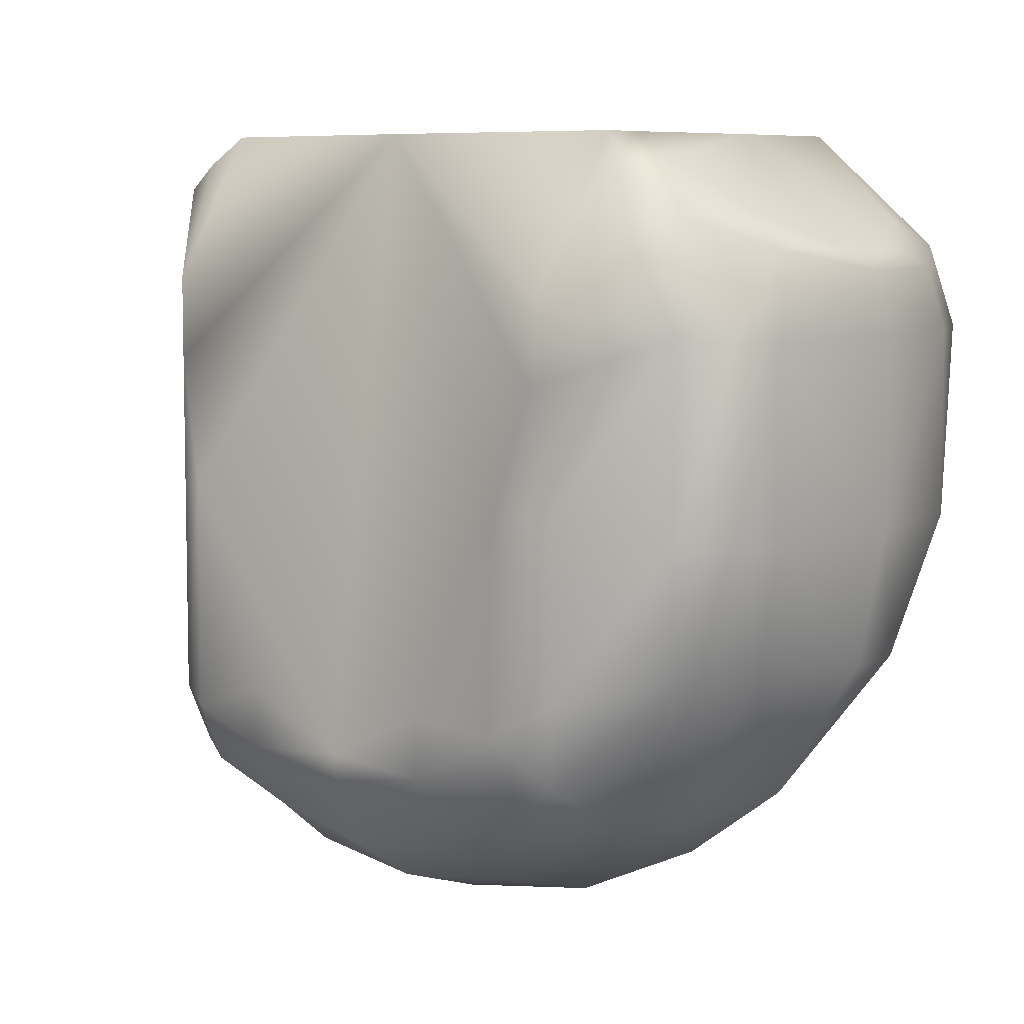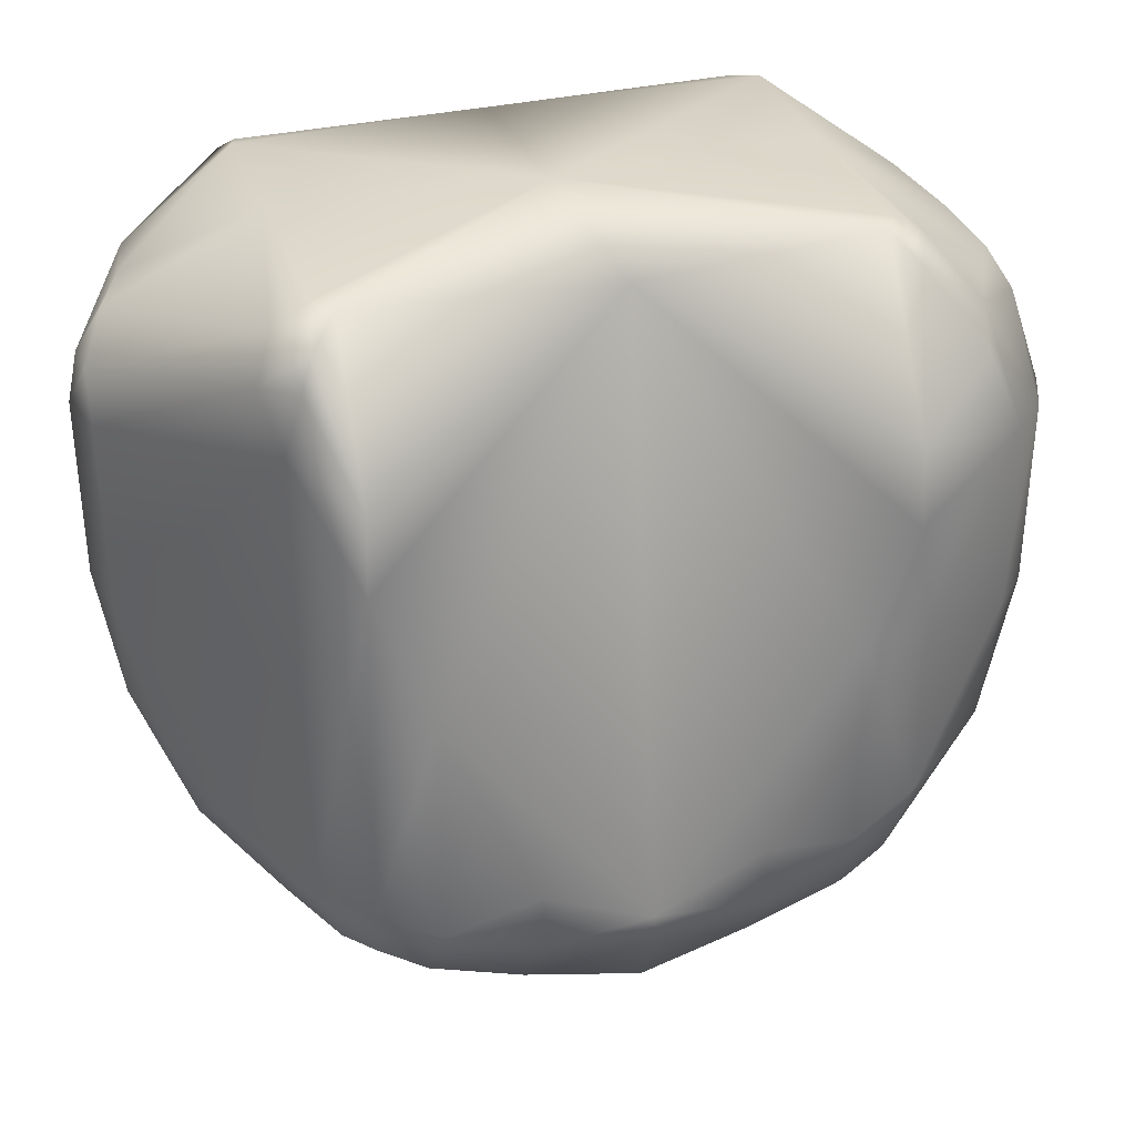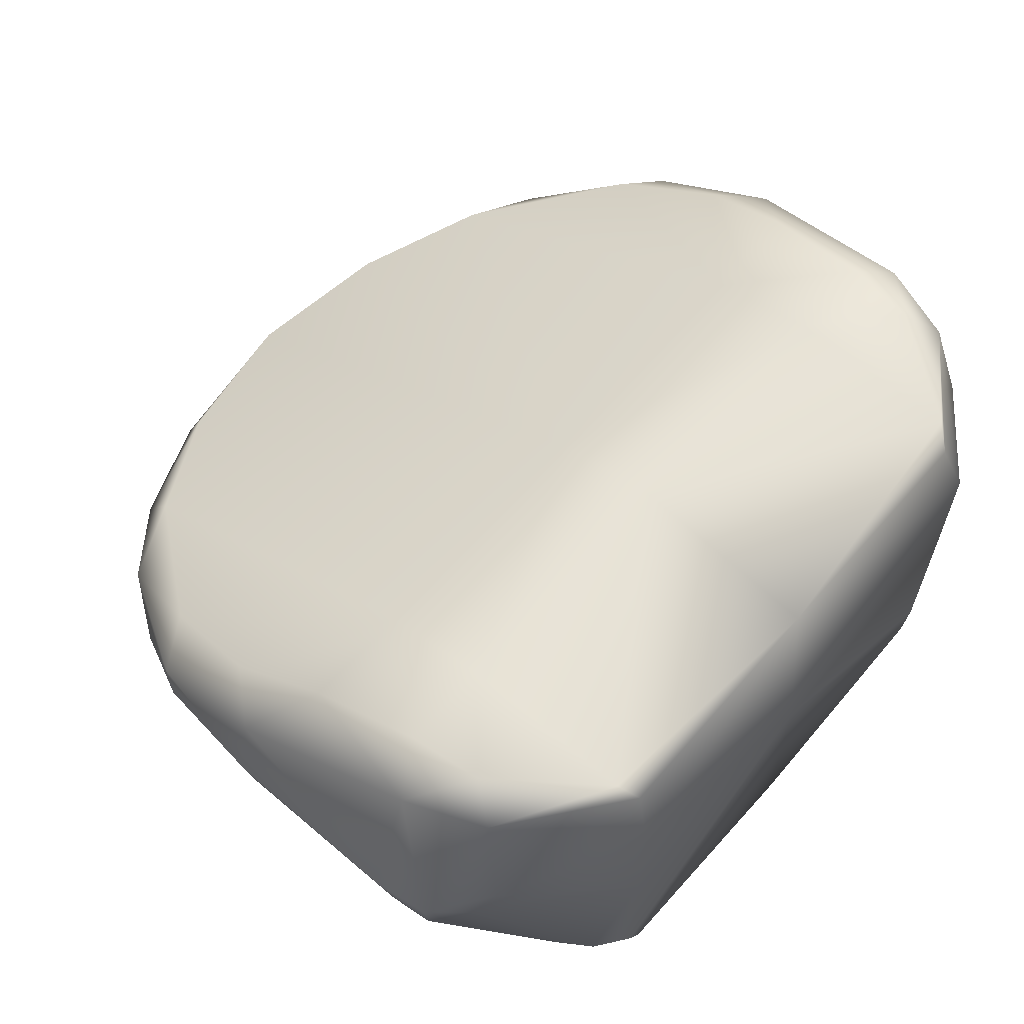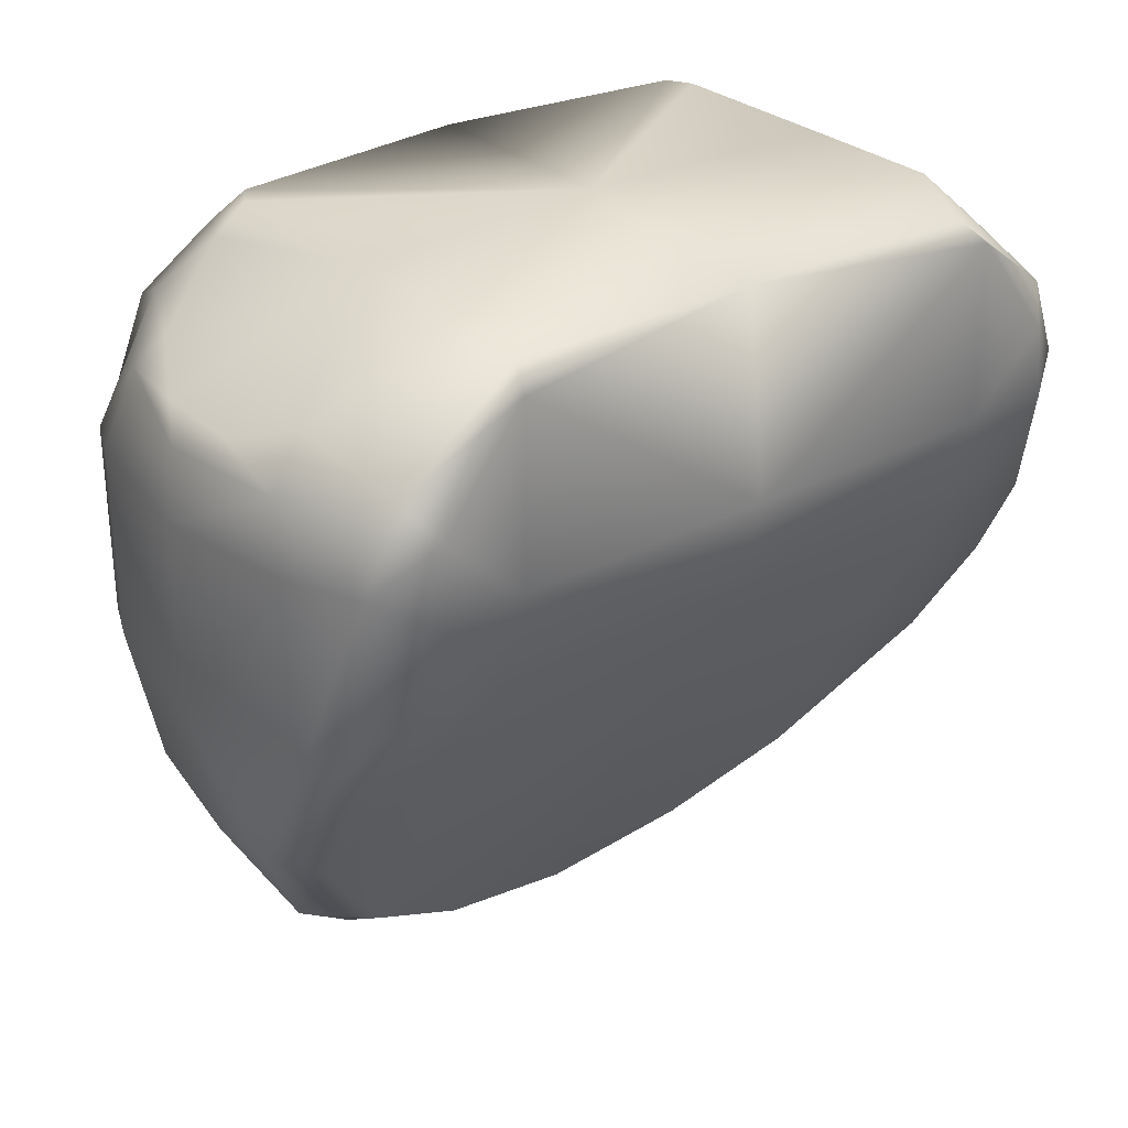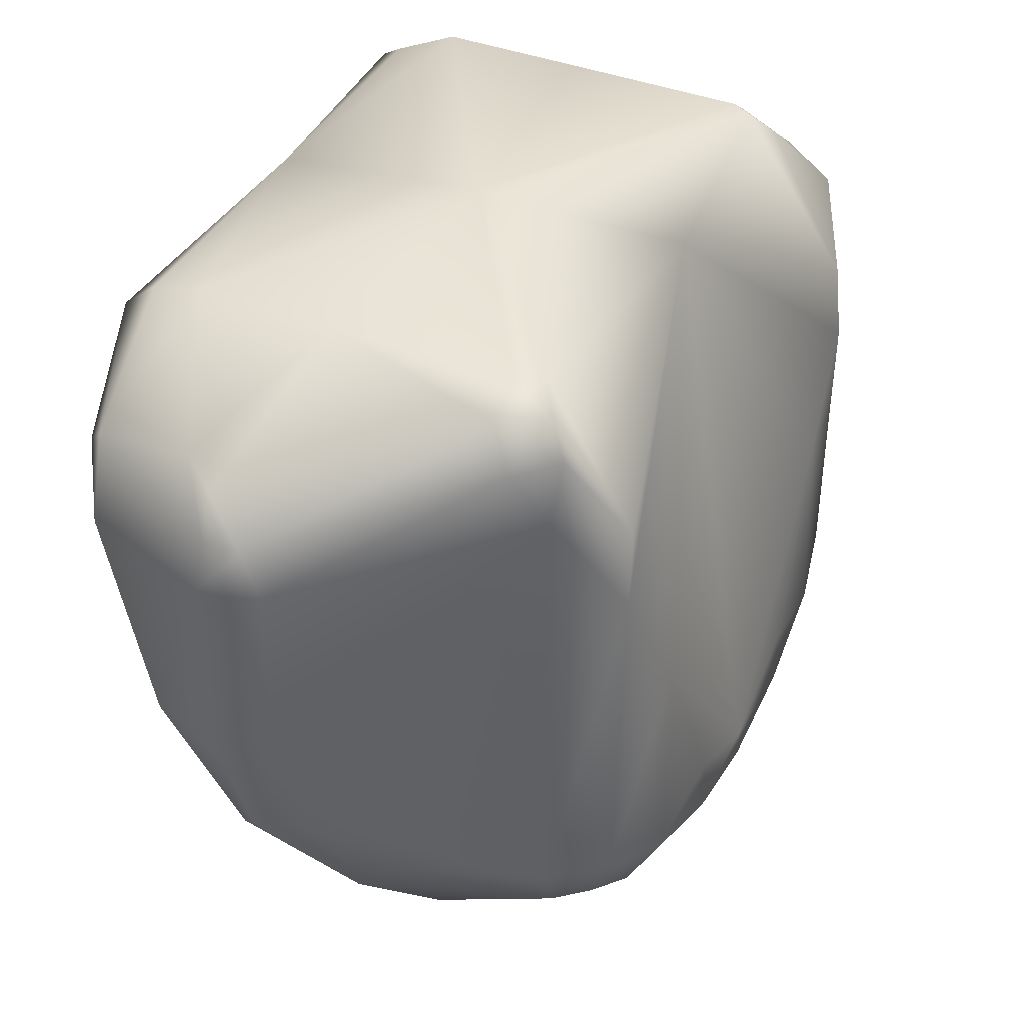
<metadata>
{"format":"obj","ext":"obj","renderer":"f3d","projection":"perspective","resolution":1024,"background":"white","views":[{"elev":7.7,"azim":39.3,"up":"+Z"},{"elev":33.6,"azim":-17.7,"up":"+Z"},{"elev":62.7,"azim":-49.2,"up":"+Y"},{"elev":29.0,"azim":141.9,"up":"+Z"},{"elev":40.3,"azim":-64.5,"up":"+Z"}]}
</metadata>
<code>
v -0.09825 0.0569 -0.03051
v -0.06869 -0.07134 -0.09884
v -0.06991 -0.04316 0.05782
v -0.1156 0.003254 -0.04401
v -0.08059 -0.05736 -0.0989
v -0.02905 -0.08274 -0.1092
v -0.06974 0.06583 0.04706
v -0.06981 0.006057 0.05799
v -0.06974 0.05764 -0.02924
v -0.06974 0.001831 -0.1259
v -0.09126 0.06583 0.01905
v -0.09375 0.06561 -0.000537
v -0.06974 0.06561 -0.000537
v -0.09815 0.02401 -0.08747
v -0.1026 0.04139 -0.05738
v -0.03871 -0.008444 -0.1437
v -0.1156 0.003221 0.008129
v -0.1086 0.02001 0.03081
v -0.08059 -0.05736 0.02714
v -0.07912 -0.04202 0.05147
v -0.1027 0.02889 0.03496
v -0.0976 0.05814 0.02775
v -0.06981 0.04339 0.05799
v -0.06638 0.05888 0.05207
v -0.1089 -0.008402 -0.07705
v -0.1188 0.02007 0.00597
v -0.1061 0.05694 0.00597
v -0.1153 0.008292 0.02103
v -0.08414 -0.04802 0.04078
v -0.1161 0.01787 0.02088
v -0.1186 0.02034 -0.04447
v -0.1135 0.01145 -0.0774
v -0.114 0.03857 -0.04471
v -0.1113 0.01747 -0.08124
v -0.09927 -0.02502 -0.09268
v -0.101 -0.01017 -0.1035
v -0.07425 -0.05652 -0.115
v -0.09015 -0.004023 -0.1184
v -0.06911 -0.01432 -0.1363
v -0.0387 -0.02253 -0.1505
v -0.05407 -0.08035 -0.1012
v -0.06586 -0.04921 0.05804
v -0.0308 -0.07108 -0.1278
v -0.06699 -0.06514 -0.1149
v -0.05929 -0.04902 -0.1315
v -0.05565 -0.07124 -0.1185
v -0.03298 -0.05214 -0.1422
v -0.08231 -0.02502 -0.123
v -0.06644 -0.07305 0.01873
v -0.07274 -0.05455 0.05028
v -0.02905 -0.08274 -0.09304
v -0.05349 -0.08035 -0.03781
v -0.06687 -0.07272 -0.003562
v -0.07626 -0.05871 0.04329
v 0.09825 0.0569 -0.03051
v 0.07011 -0.07948 -0.08559
v 0.06991 -0.04316 0.05782
v 0.1202 -0.001336 -0.04472
v 0.02905 -0.08274 -0.1092
v 0 0.05764 -0.02924
v 0 -0.01295 -0.1515
v 0 -0.05684 0.05789
v 0 0.001045 0.05789
v 0 0.05881 0.05196
v 0 -0.08271 -0.1146
v 0.06974 0.06583 0.04706
v 0.06981 0.006057 0.05799
v 0.06974 0.05764 -0.02924
v 0.06974 0.001831 -0.1259
v 0.09126 0.06583 0.01905
v 0 0.06561 -0.000537
v 0.09375 0.06561 -0.000537
v 0.06974 0.06561 -0.000537
v 0.09815 0.02401 -0.08747
v 0.1026 0.04139 -0.05738
v 0.03871 -0.008444 -0.1437
v 0.1204 0.000335 0.00597
v 0.1109 0.011 0.02906
v 0.108 -0.0534 0.005971
v 0.07912 -0.04202 0.05147
v 0.1027 0.02889 0.03496
v 0.0976 0.05814 0.02775
v 0.06981 0.04339 0.05799
v 0.06638 0.05888 0.05207
v 0.1125 -0.001403 -0.08124
v 0.1061 0.05694 0.00597
v 0.1164 -0.002977 0.02274
v 0.09034 -0.05321 0.03713
v 0.114 0.03857 -0.04471
v 0.1113 0.01747 -0.08124
v 0.0715 -0.05505 -0.1184
v 0.09015 -0.004023 -0.1184
v 0.06911 -0.01432 -0.1363
v 0.0387 -0.02253 -0.1505
v 0 -0.02573 -0.1561
v 0.05304 -0.08273 -0.09473
v 0.06586 -0.04921 0.05804
v 0.0308 -0.07108 -0.1278
v 0.06612 -0.0726 -0.1085
v 0 -0.07342 -0.1337
v 0.05929 -0.04902 -0.1315
v 0.05565 -0.07124 -0.1185
v 0.03298 -0.05214 -0.1422
v 0 -0.05387 -0.1465
v 0.08181 -0.03791 -0.1184
v 0.06562 -0.07859 0.01577
v 0.07274 -0.05455 0.05028
v 0.02905 -0.08274 -0.09304
v 0.05349 -0.08035 -0.03781
v 0 -0.08271 -0.1069
v 0.06556 -0.08096 -0.005051
v 0.08616 -0.06706 0.03075
v 0.1107 -0.0127 0.02924
v 0.1009 -0.03043 0.03612
v 0.1078 -0.05354 -0.04472
v 0.07011 -0.07948 -0.03781
v 0.09547 -0.06063 -0.08013
v 0.09761 -0.06437 -0.04446
v 0.0978 -0.06426 0.007295
v 0.1075 -0.03449 0.02867
v 0.1129 -0.04204 0.005971
v 0.113 -0.04112 -0.04471
v 0.1058 -0.03851 -0.08124
v 0.1145 0.03681 0.00597
v 0.112 0.03192 0.02274
v -0.06974 0.06583 0.04706
v -0.1086 0.02001 0.03081
v -0.06981 0.04339 0.05799
v -0.1027 0.02889 0.03496
v -0.07912 -0.04202 0.05147
v -0.09126 0.06583 0.01905
v -0.1026 0.04139 -0.05738
v -0.09825 0.0569 -0.03051
v -0.09375 0.06561 -0.000537
v -0.09815 0.02401 -0.08747
v -0.06974 0.001831 -0.1259
v -0.03871 -0.008444 -0.1437
v -0.06638 0.05888 0.05207
v -0.06991 -0.04316 0.05782
v 0 -0.05684 0.05789
v 0 -0.08271 -0.1069
v -0.05349 -0.08035 -0.03781
v 0.06974 0.06583 0.04706
v 0 -0.08271 -0.1146
v 0 -0.07342 -0.1337
v 0.06638 0.05888 0.05207
v 0.06981 0.04339 0.05799
v 0.09126 0.06583 0.01905
v 0.1026 0.04139 -0.05738
v 0.09815 0.02401 -0.08747
v 0.09825 0.0569 -0.03051
v 0.06974 0.001831 -0.1259
v 0.03871 -0.008444 -0.1437
v 0 -0.01295 -0.1515
v 0 -0.02573 -0.1561
v 0 -0.05387 -0.1465
v 0 -0.08271 -0.1069
v 0.06991 -0.04316 0.05782
v 0.05349 -0.08035 -0.03781
v 0.06981 0.006057 0.05799
v 0.1009 -0.03043 0.03612
v -0.06981 0.04339 0.05799
v 0 -0.01295 -0.1515
v -0.06991 -0.04316 0.05782
v -0.06981 0.006057 0.05799
v -0.06586 -0.04921 0.05804
v -0.06586 -0.04921 0.05804
v -0.06644 -0.07305 0.01873
v -0.06687 -0.07272 -0.003562
v -0.02905 -0.08274 -0.09304
v 0.06586 -0.04921 0.05804
v 0.07912 -0.04202 0.05147
v 0.09375 0.06561 -0.000537
v 0.06562 -0.07859 0.01577
v 0.06586 -0.04921 0.05804
v 0.02905 -0.08274 -0.09304
v 0.06556 -0.08096 -0.005051
v 0.1109 0.011 0.02906
v 0.1027 0.02889 0.03496
v 0.06981 0.04339 0.05799
v 0.06991 -0.04316 0.05782
v 0.1107 -0.0127 0.02924
f 7 71 13
f 8 21 18
f 126 22 24
f 4 5 19
f 19 54 29
f 60 16 10
f 43 65 6
f 4 32 25
f 13 60 9
f 63 42 62
f 31 34 32
f 11 13 12
f 12 9 1
f 48 45 37
f 64 23 63
f 29 17 19
f 28 127 30
f 22 128 24
f 8 20 3
f 129 30 127
f 35 37 5
f 26 28 30
f 130 28 29
f 30 27 26
f 9 14 15
f 33 26 27
f 26 4 17
f 131 27 22
f 132 34 33
f 133 27 134
f 45 46 44
f 36 34 38
f 25 36 35
f 38 135 136
f 38 136 39
f 36 48 37
f 46 6 41
f 39 137 40
f 40 61 95
f 29 50 130
f 45 43 46
f 43 104 100
f 37 45 44
f 44 5 37
f 2 46 41
f 45 40 47
f 47 95 104
f 39 45 48
f 38 48 36
f 49 50 54
f 5 53 19
f 64 7 138
f 51 41 6
f 110 6 65
f 50 139 130
f 140 52 141
f 2 142 53
f 66 73 71
f 119 88 112
f 82 143 84
f 119 112 106
f 69 76 60
f 98 144 145
f 85 92 90
f 60 73 68
f 63 57 67
f 73 70 72
f 68 72 55
f 64 83 146
f 120 79 121
f 125 77 124
f 82 147 81
f 58 124 77
f 114 88 120
f 116 119 111
f 75 74 68
f 90 58 85
f 109 108 96
f 86 148 82
f 149 90 150
f 151 89 149
f 93 105 101
f 150 92 152
f 92 93 152
f 102 59 98
f 153 93 94
f 154 94 155
f 88 107 112
f 101 98 103
f 156 98 145
f 99 96 102
f 94 101 103
f 155 103 156
f 91 117 99
f 106 107 97
f 64 66 71
f 59 157 144
f 107 158 97
f 140 141 159
f 116 111 109
f 56 118 116
f 121 115 122
f 117 118 56
f 123 115 117
f 118 79 119
f 56 109 96
f 111 119 106
f 123 92 85
f 58 121 122
f 121 87 120
f 101 91 102
f 99 102 91
f 86 125 124
f 86 124 89
f 82 81 125
f 78 113 87
f 125 78 87
f 120 113 114
f 99 117 56
f 160 80 161
f 105 117 91
f 96 108 59
f 85 122 123
f 162 21 8
f 131 22 126
f 19 17 4
f 5 25 35
f 25 5 4
f 49 54 19
f 10 9 60
f 60 163 16
f 100 65 43
f 31 32 4
f 71 60 13
f 164 63 165
f 63 164 42
f 33 34 31
f 7 13 11
f 13 9 12
f 23 64 138
f 63 23 165
f 28 17 29
f 129 128 22
f 18 20 8
f 22 30 129
f 36 37 35
f 17 28 26
f 127 28 130
f 22 27 30
f 15 1 9
f 9 10 14
f 31 26 33
f 31 4 26
f 134 27 131
f 135 34 132
f 33 133 132
f 133 33 27
f 32 34 36
f 32 36 25
f 34 135 38
f 43 6 46
f 136 137 39
f 137 61 40
f 54 50 29
f 47 43 45
f 47 104 43
f 2 5 44
f 44 46 2
f 39 40 45
f 40 95 47
f 39 48 38
f 166 50 49
f 53 5 2
f 19 53 49
f 71 7 64
f 142 41 51
f 51 6 110
f 166 139 50
f 140 167 168
f 140 169 52
f 52 170 141
f 169 140 168
f 41 142 2
f 79 88 119
f 148 143 82
f 60 68 69
f 60 76 163
f 59 144 98
f 71 73 60
f 171 63 62
f 63 171 57
f 66 70 73
f 73 72 68
f 83 64 63
f 63 67 83
f 88 79 120
f 87 77 125
f 84 147 82
f 89 124 58
f 172 88 114
f 118 119 116
f 68 55 75
f 68 74 69
f 89 58 90
f 173 148 86
f 89 90 149
f 86 151 173
f 151 86 89
f 92 105 93
f 90 92 150
f 96 59 102
f 152 93 153
f 153 94 154
f 172 107 88
f 102 98 101
f 103 98 156
f 56 96 99
f 93 101 94
f 94 103 155
f 112 107 106
f 146 66 64
f 108 157 59
f 172 158 107
f 174 175 140
f 159 141 176
f 140 159 177
f 177 174 140
f 79 115 121
f 115 118 117
f 122 115 123
f 115 79 118
f 116 109 56
f 105 92 123
f 77 121 58
f 77 87 121
f 105 91 101
f 82 125 86
f 81 78 125
f 87 113 120
f 160 178 179
f 179 180 160
f 160 181 80
f 160 161 182
f 182 178 160
f 123 117 105
f 58 122 85
f 7 71 13
f 8 21 18
f 126 22 24
f 4 5 19
f 19 54 29
f 60 16 10
f 43 65 6
f 4 32 25
f 13 60 9
f 63 42 62
f 31 34 32
f 11 13 12
f 12 9 1
f 48 45 37
f 64 23 63
f 29 17 19
f 28 127 30
f 22 128 24
f 8 20 3
f 129 30 127
f 35 37 5
f 26 28 30
f 130 28 29
f 30 27 26
f 9 14 15
f 33 26 27
f 26 4 17
f 131 27 22
f 132 34 33
f 133 27 134
f 45 46 44
f 36 34 38
f 25 36 35
f 38 135 136
f 38 136 39
f 36 48 37
f 46 6 41
f 39 137 40
f 40 61 95
f 29 50 130
f 45 43 46
f 43 104 100
f 37 45 44
f 44 5 37
f 2 46 41
f 45 40 47
f 47 95 104
f 39 45 48
f 38 48 36
f 49 50 54
f 5 53 19
f 64 7 138
f 51 41 6
f 110 6 65
f 50 139 130
f 140 52 141
f 2 142 53
f 66 73 71
f 119 88 112
f 82 143 84
f 119 112 106
f 69 76 60
f 98 144 145
f 85 92 90
f 60 73 68
f 63 57 67
f 73 70 72
f 68 72 55
f 64 83 146
f 120 79 121
f 125 77 124
f 82 147 81
f 58 124 77
f 114 88 120
f 116 119 111
f 75 74 68
f 90 58 85
f 109 108 96
f 86 148 82
f 149 90 150
f 151 89 149
f 93 105 101
f 150 92 152
f 92 93 152
f 102 59 98
f 153 93 94
f 154 94 155
f 88 107 112
f 101 98 103
f 156 98 145
f 99 96 102
f 94 101 103
f 155 103 156
f 91 117 99
f 106 107 97
f 64 66 71
f 59 157 144
f 107 158 97
f 140 141 159
f 116 111 109
f 56 118 116
f 121 115 122
f 117 118 56
f 123 115 117
f 118 79 119
f 56 109 96
f 111 119 106
f 123 92 85
f 58 121 122
f 121 87 120
f 101 91 102
f 99 102 91
f 86 125 124
f 86 124 89
f 82 81 125
f 78 113 87
f 125 78 87
f 120 113 114
f 99 117 56
f 160 80 161
f 105 117 91
f 96 108 59
f 85 122 123
f 162 21 8
f 131 22 126
f 19 17 4
f 5 25 35
f 25 5 4
f 49 54 19
f 10 9 60
f 60 163 16
f 100 65 43
f 31 32 4
f 71 60 13
f 164 63 165
f 63 164 42
f 33 34 31
f 7 13 11
f 13 9 12
f 23 64 138
f 63 23 165
f 28 17 29
f 129 128 22
f 18 20 8
f 22 30 129
f 36 37 35
f 17 28 26
f 127 28 130
f 22 27 30
f 15 1 9
f 9 10 14
f 31 26 33
f 31 4 26
f 134 27 131
f 135 34 132
f 33 133 132
f 133 33 27
f 32 34 36
f 32 36 25
f 34 135 38
f 43 6 46
f 136 137 39
f 137 61 40
f 54 50 29
f 47 43 45
f 47 104 43
f 2 5 44
f 44 46 2
f 39 40 45
f 40 95 47
f 39 48 38
f 166 50 49
f 53 5 2
f 19 53 49
f 71 7 64
f 142 41 51
f 51 6 110
f 166 139 50
f 140 167 168
f 140 169 52
f 52 170 141
f 169 140 168
f 41 142 2
f 79 88 119
f 148 143 82
f 60 68 69
f 60 76 163
f 59 144 98
f 71 73 60
f 171 63 62
f 63 171 57
f 66 70 73
f 73 72 68
f 83 64 63
f 63 67 83
f 88 79 120
f 87 77 125
f 84 147 82
f 89 124 58
f 172 88 114
f 118 119 116
f 68 55 75
f 68 74 69
f 89 58 90
f 173 148 86
f 89 90 149
f 86 151 173
f 151 86 89
f 92 105 93
f 90 92 150
f 96 59 102
f 152 93 153
f 153 94 154
f 172 107 88
f 102 98 101
f 103 98 156
f 56 96 99
f 93 101 94
f 94 103 155
f 112 107 106
f 146 66 64
f 108 157 59
f 172 158 107
f 174 175 140
f 159 141 176
f 140 159 177
f 177 174 140
f 79 115 121
f 115 118 117
f 122 115 123
f 115 79 118
f 116 109 56
f 105 92 123
f 77 121 58
f 77 87 121
f 105 91 101
f 82 125 86
f 81 78 125
f 87 113 120
f 160 178 179
f 179 180 160
f 160 181 80
f 160 161 182
f 182 178 160
f 123 117 105
f 58 122 85

</code>
